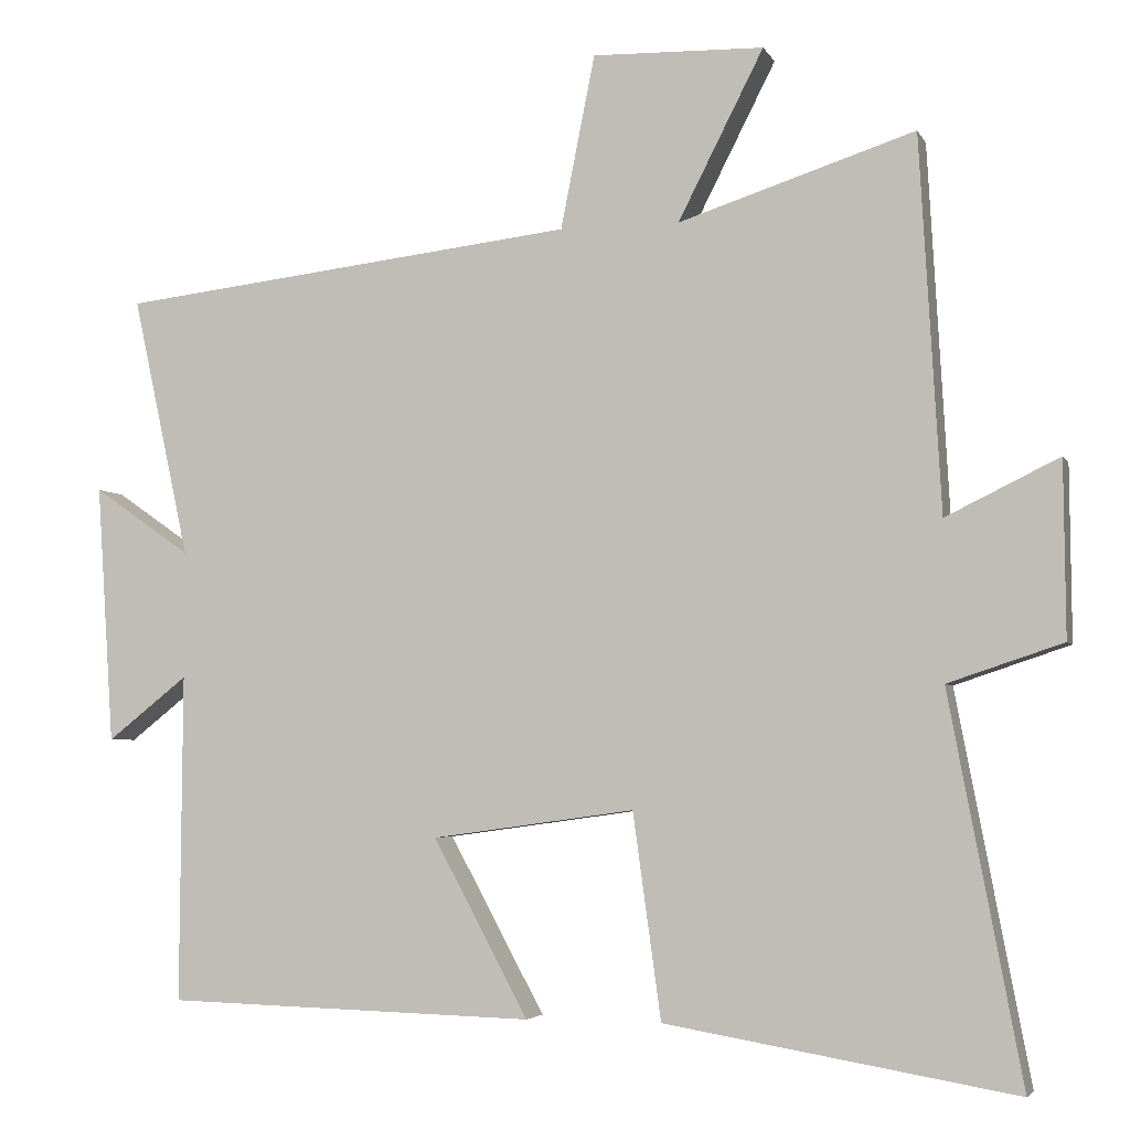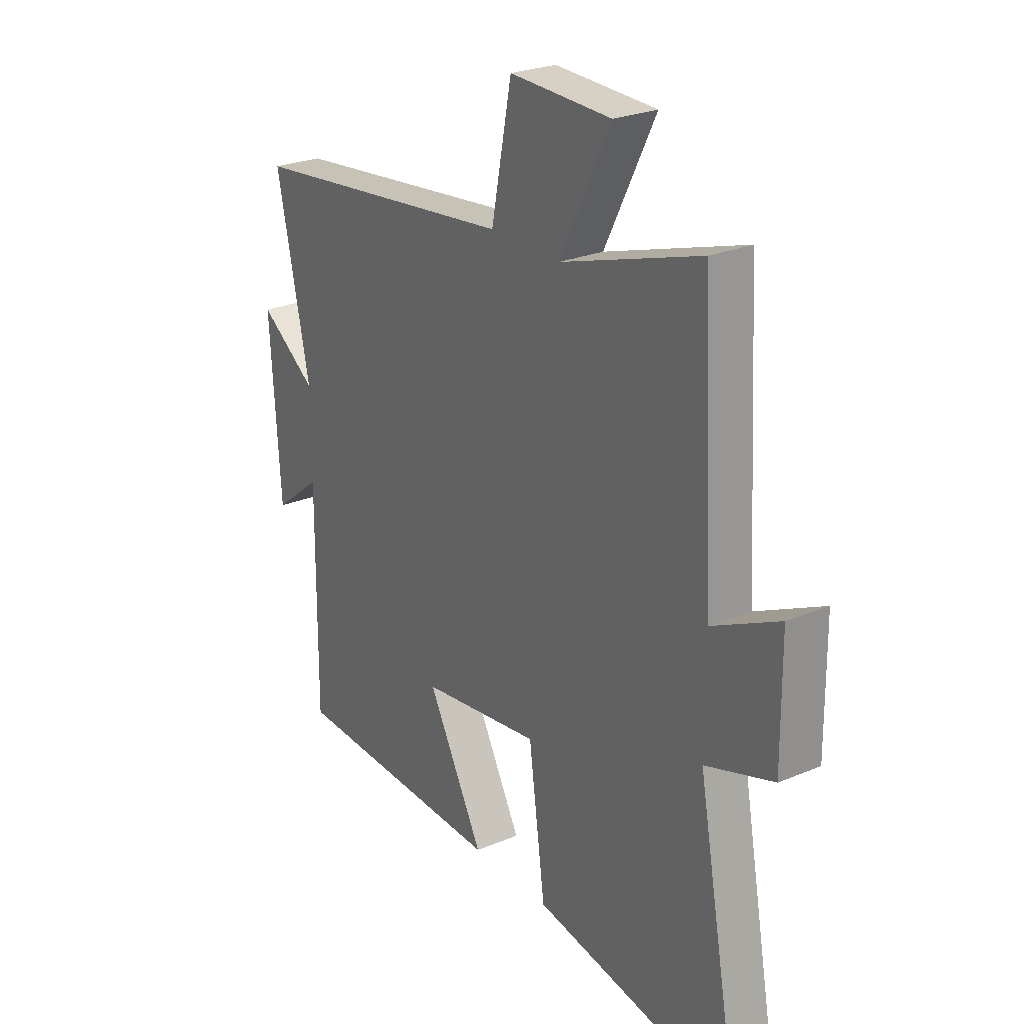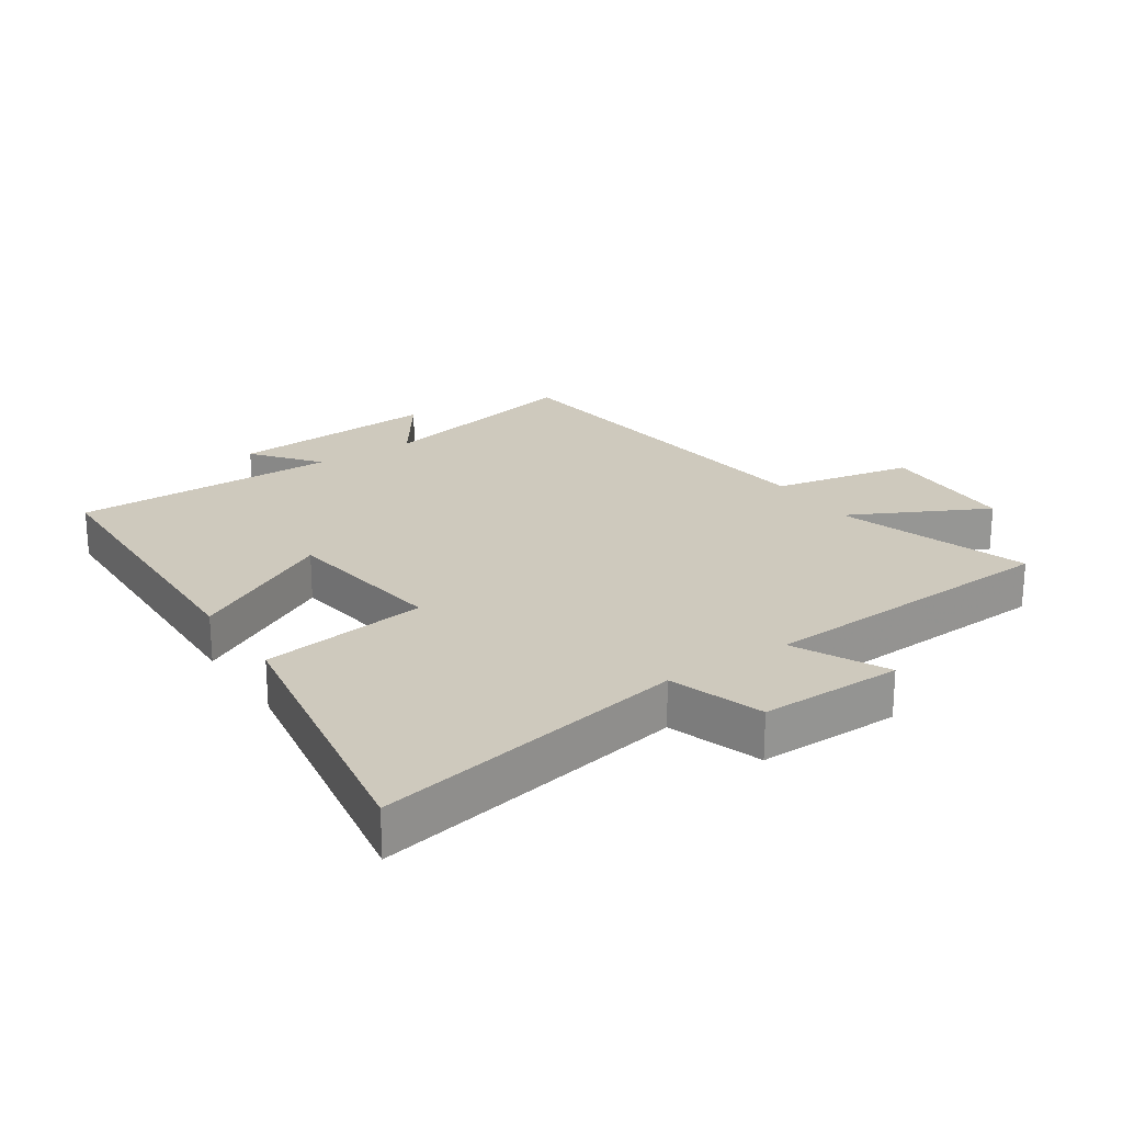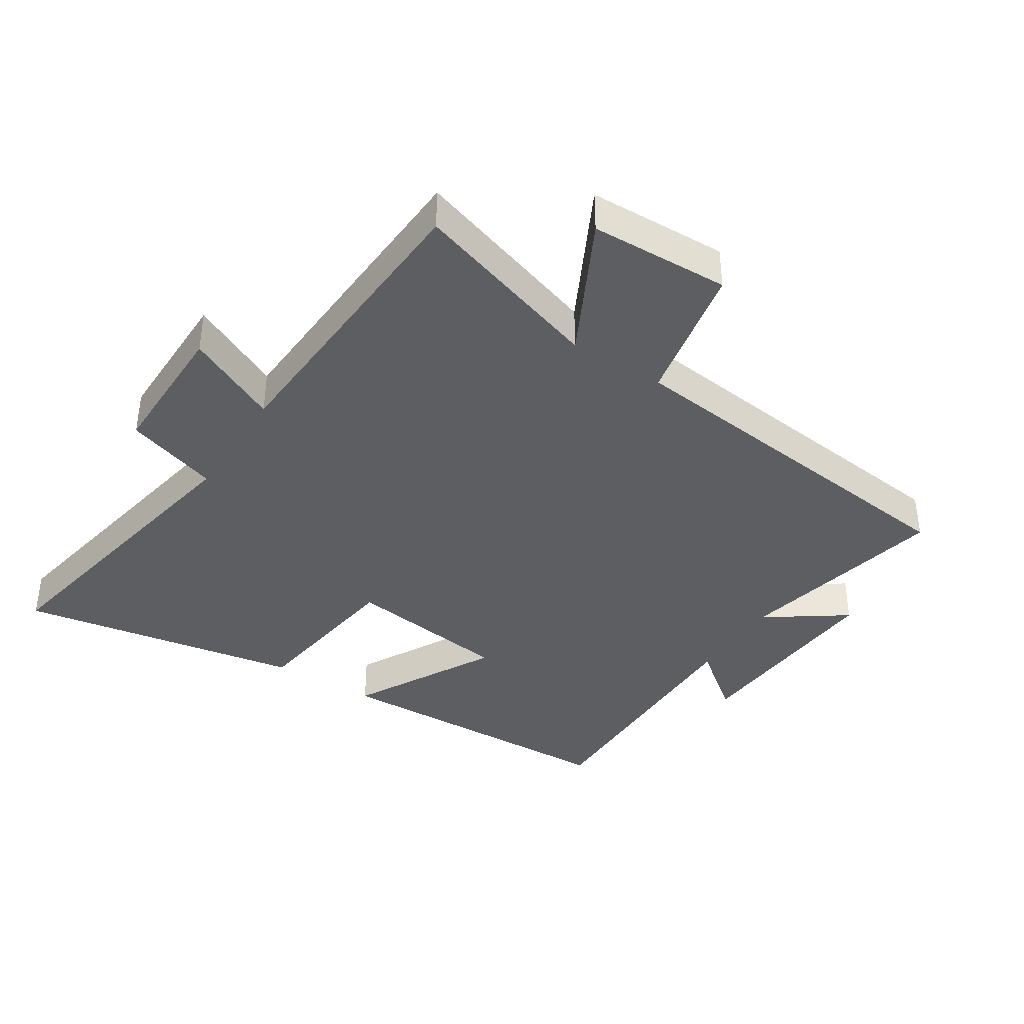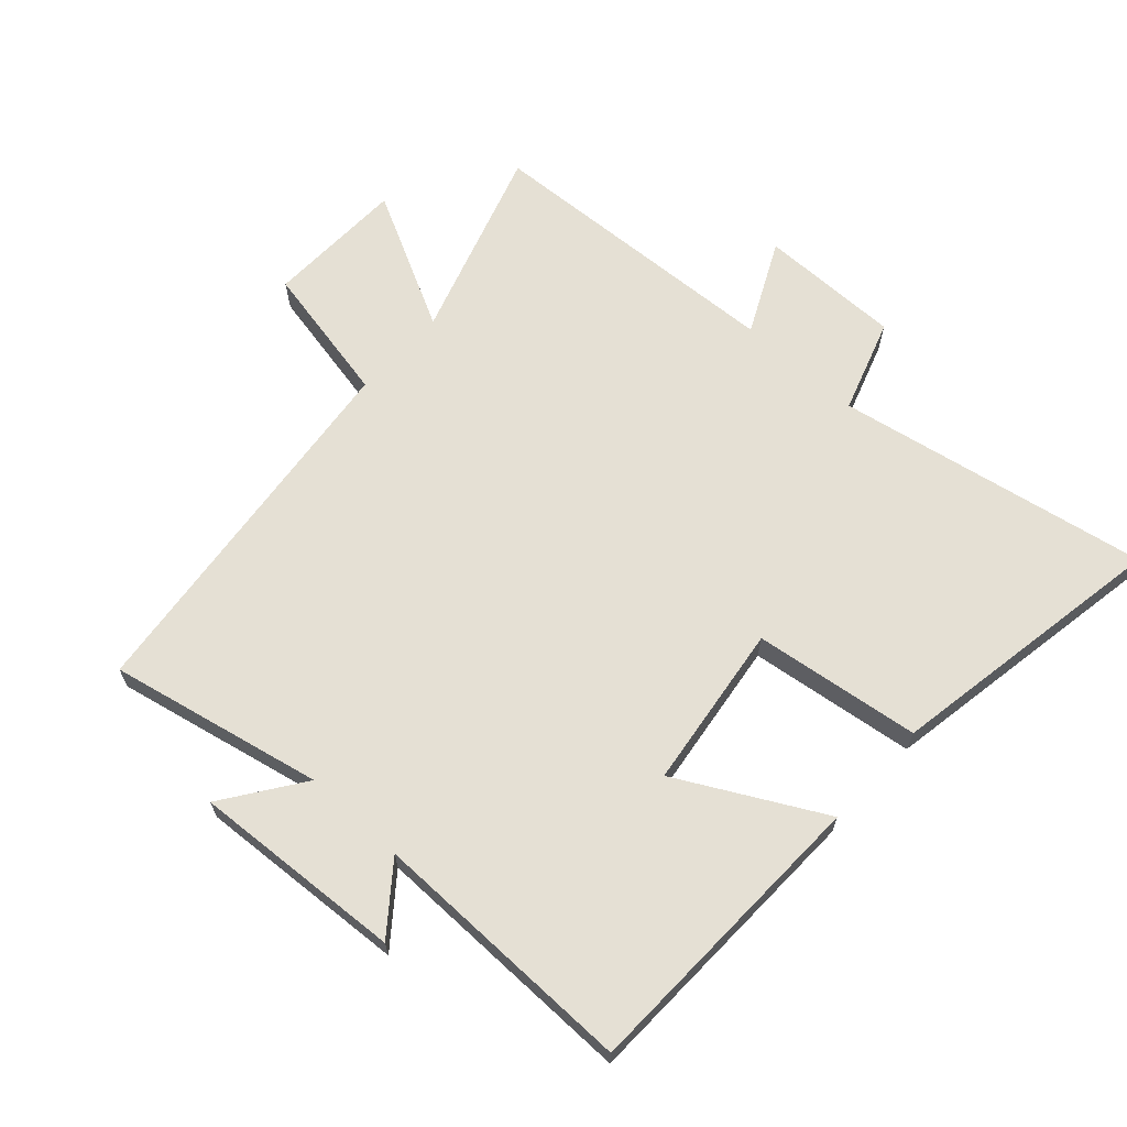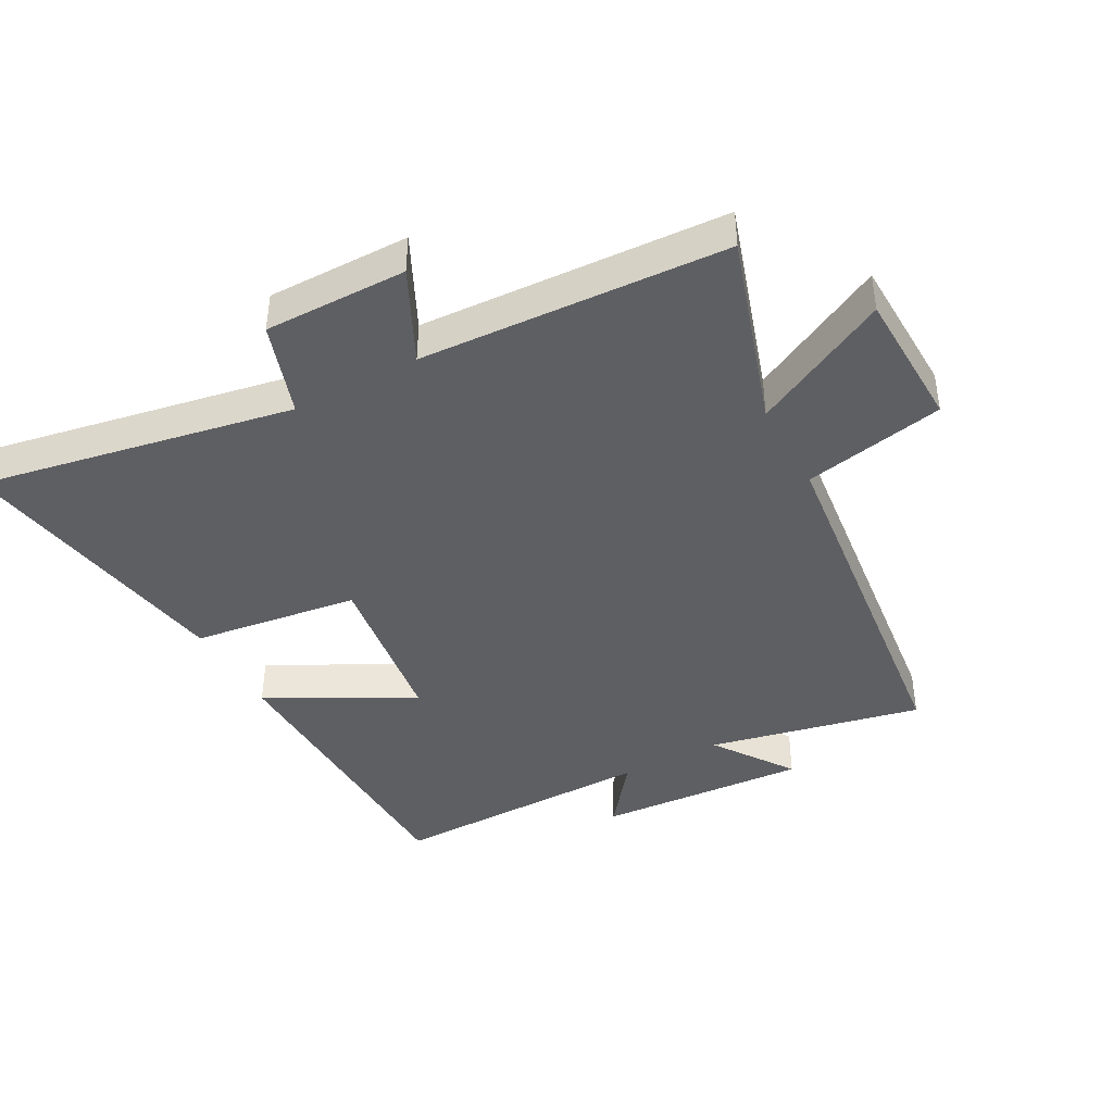
<metadata>
{"format":"obj","ext":"obj","renderer":"f3d","projection":"perspective","resolution":1024,"background":"white","views":[{"elev":-4.2,"azim":-163.8,"up":"+Z"},{"elev":25.5,"azim":-124.0,"up":"+Z"},{"elev":22.7,"azim":-123.8,"up":"+Y"},{"elev":-38.7,"azim":-32.5,"up":"+Y"},{"elev":65.9,"azim":132.5,"up":"+Y"},{"elev":-41.8,"azim":-61.4,"up":"+Y"}]}
</metadata>
<code>
v 0.503 0.07 -0.487
v 0.029 0.07 -0.5
v 0.151 0.07 -0.274
v -0.109 0.07 -0.238
v -0.145 0.07 -0.5
v -0.593 0.07 -0.576
v -0.5 0.07 -0.084
v -0.647 0.07 -0.035
v -0.645 0.07 0.189
v -0.5 0.07 0.118
v -0.473 0.07 0.598
v -0.17 0.07 0.5
v -0.28 0.07 0.716
v -0.06 0.07 0.722
v -0.016 0.07 0.5
v 0.573 0.07 0.432
v 0.5 0.07 0.097
v 0.625 0.07 0.184
v 0.603 0.07 -0.148
v 0.5 0.07 -0.067
v 0.503 0 -0.487
v 0.029 0 -0.5
v 0.151 0 -0.274
v -0.109 0 -0.238
v -0.145 0 -0.5
v -0.593 0 -0.576
v -0.5 0 -0.084
v -0.647 0 -0.035
v -0.645 0 0.189
v -0.5 0 0.118
v -0.473 0 0.598
v -0.17 0 0.5
v -0.28 0 0.716
v -0.06 0 0.722
v -0.016 0 0.5
v 0.573 0 0.432
v 0.5 0 0.097
v 0.625 0 0.184
v 0.603 0 -0.148
v 0.5 0 -0.067
f 17 18 19 20
f 15 16 17
f 15 17 20
f 12 13 14 15
f 12 15 20 1
f 10 11 12
f 7 8 9 10
f 7 10 12
f 6 7 12
f 5 6 12
f 4 5 12
f 3 4 12
f 1 2 3
f 1 3 12
f 40 39 38 37
f 37 36 35
f 40 37 35
f 35 34 33 32
f 21 40 35 32
f 32 31 30
f 30 29 28 27
f 32 30 27
f 32 27 26
f 32 26 25
f 32 25 24
f 32 24 23
f 23 22 21
f 32 23 21
f 1 21 22 2
f 2 22 23 3
f 3 23 24 4
f 4 24 25 5
f 5 25 26 6
f 6 26 27 7
f 7 27 28 8
f 8 28 29 9
f 9 29 30 10
f 10 30 31 11
f 11 31 32 12
f 12 32 33 13
f 13 33 34 14
f 14 34 35 15
f 15 35 36 16
f 16 36 37 17
f 17 37 38 18
f 18 38 39 19
f 19 39 40 20
f 20 40 21 1

</code>
